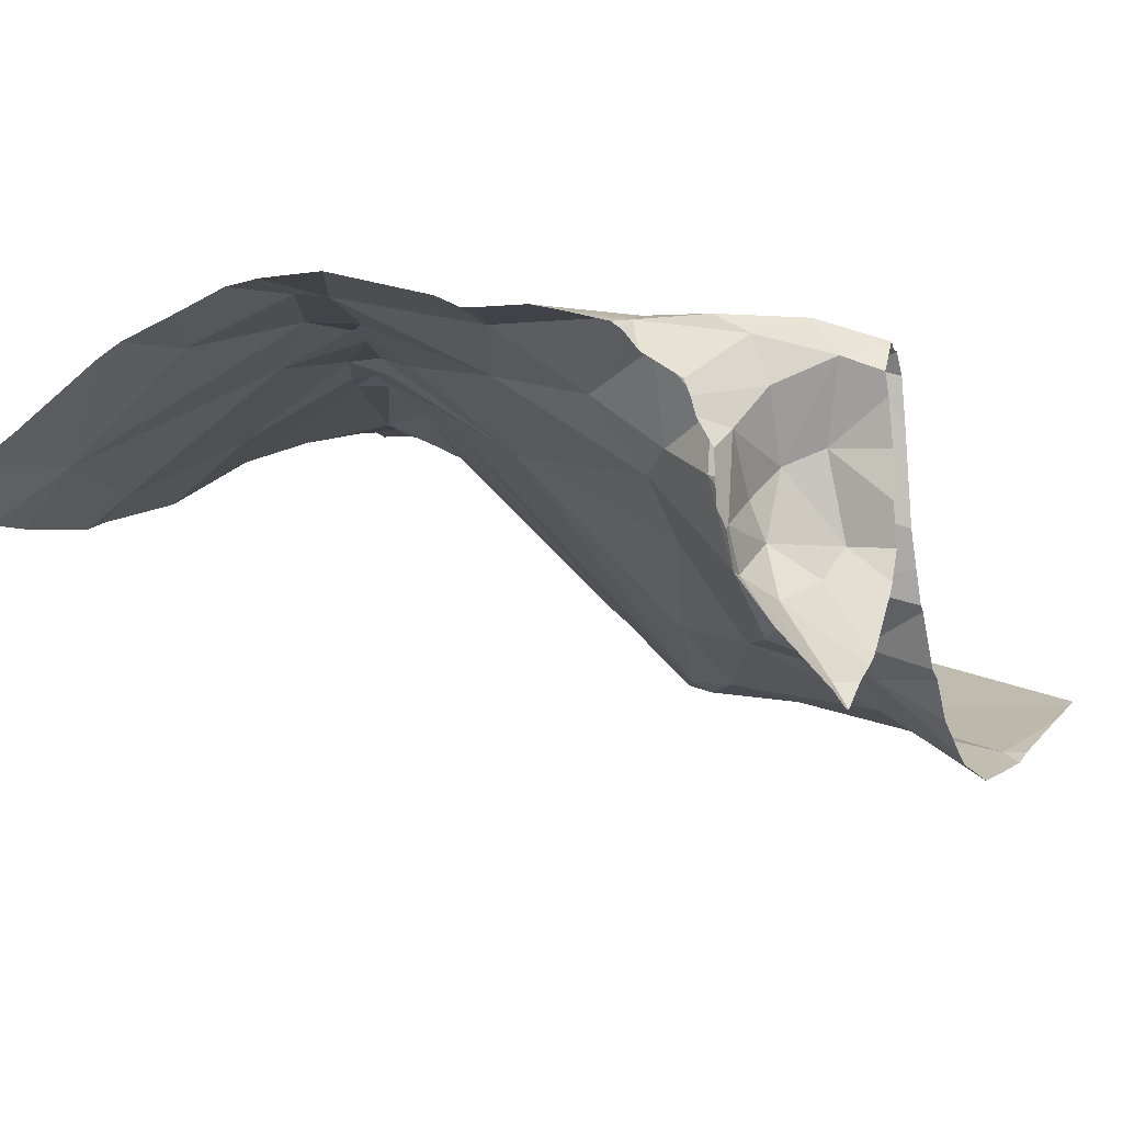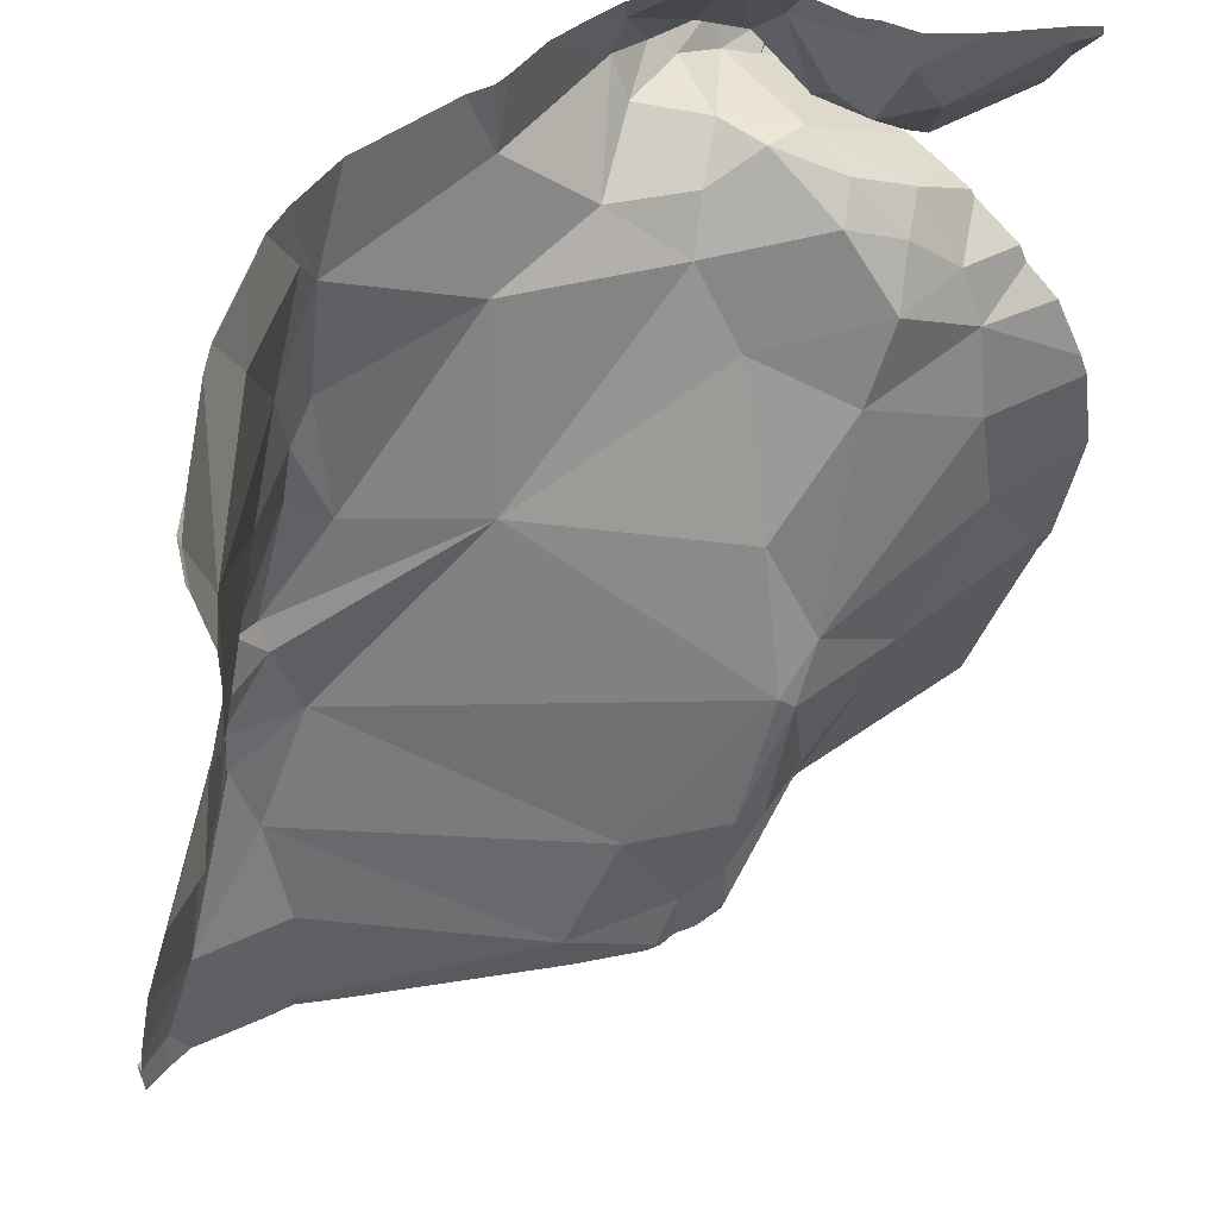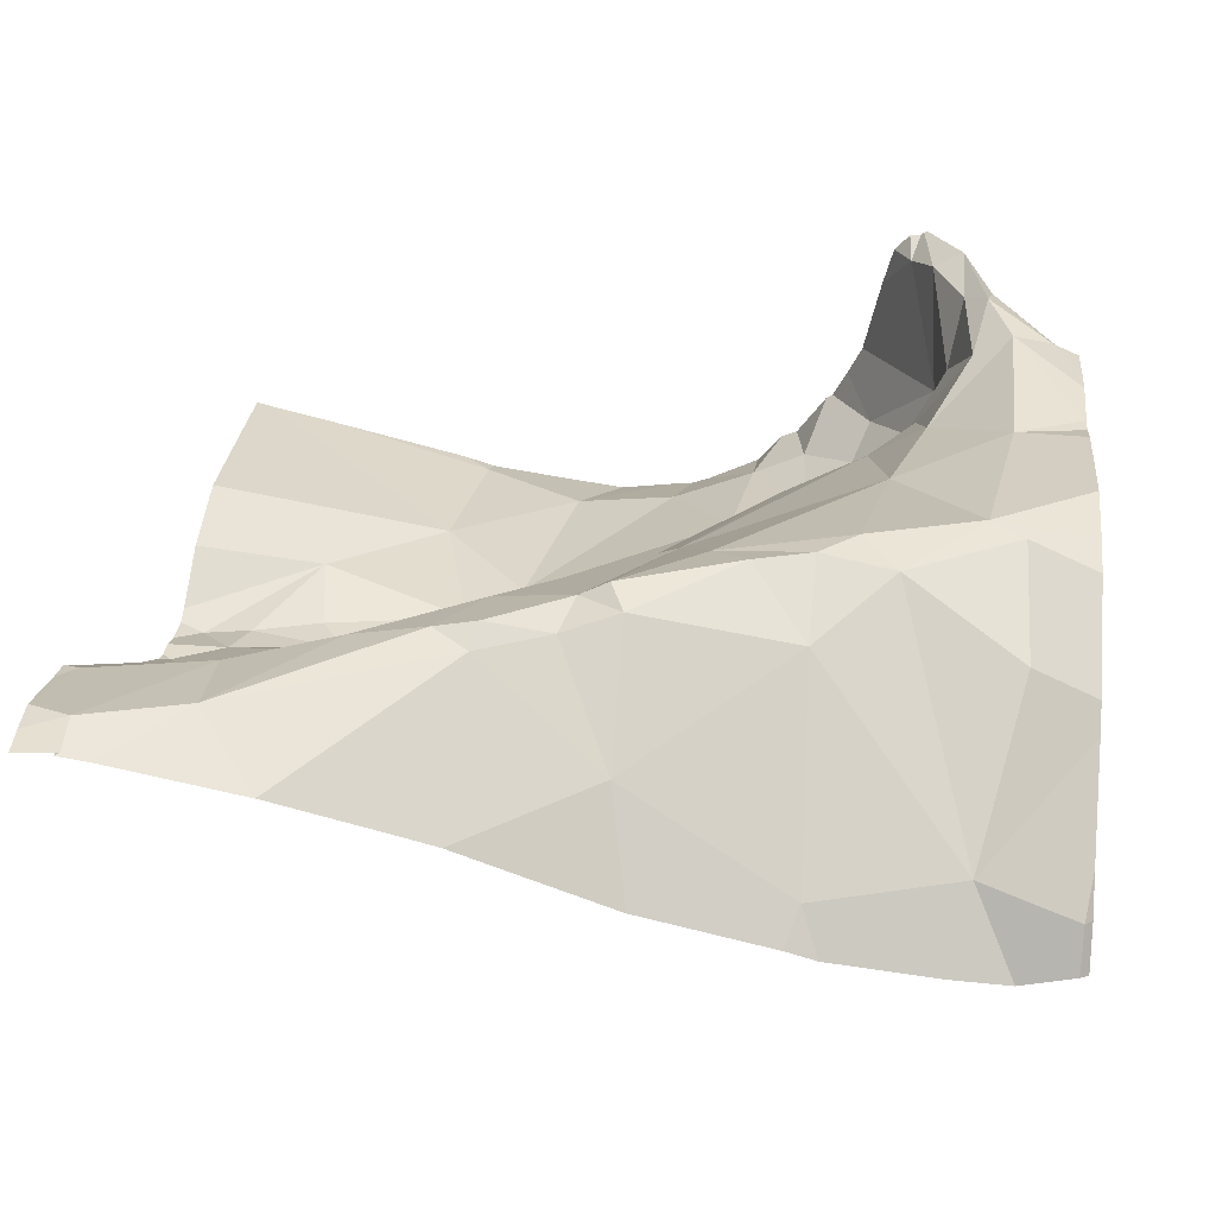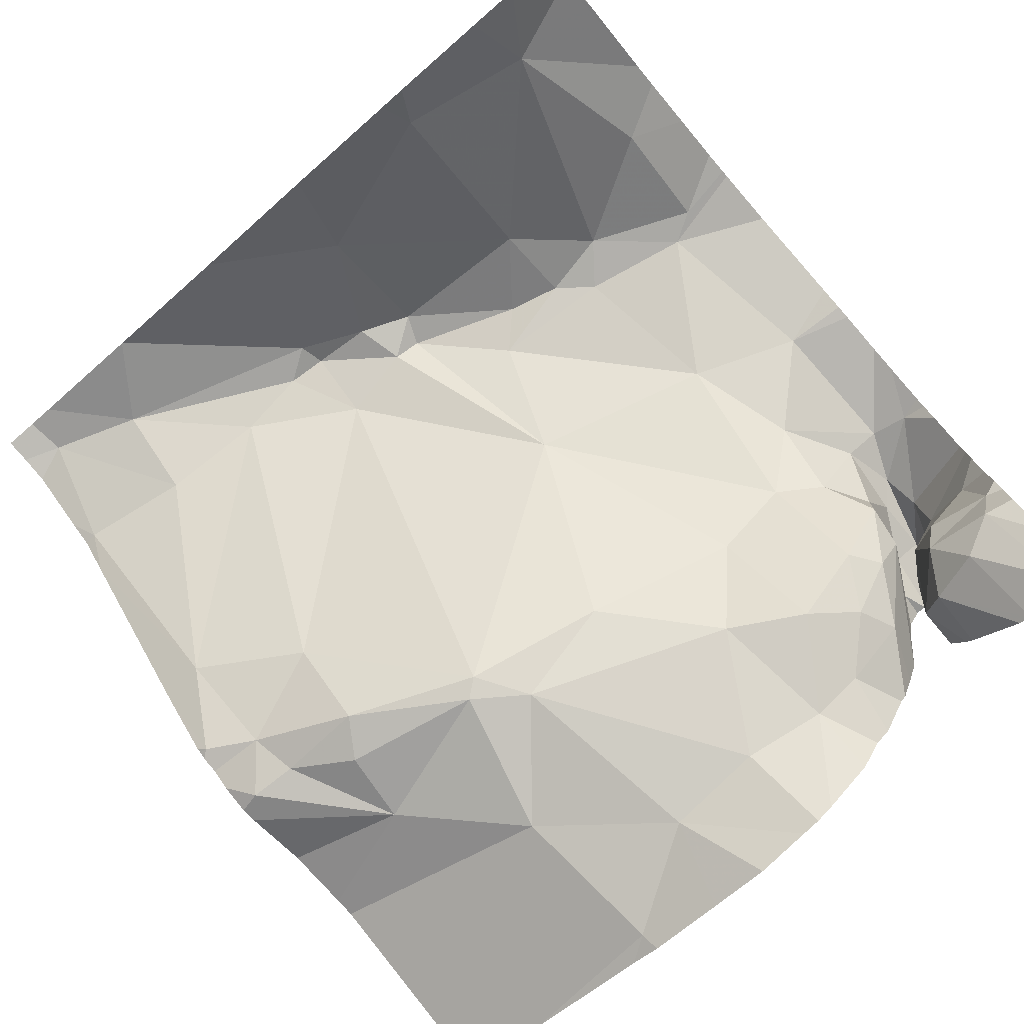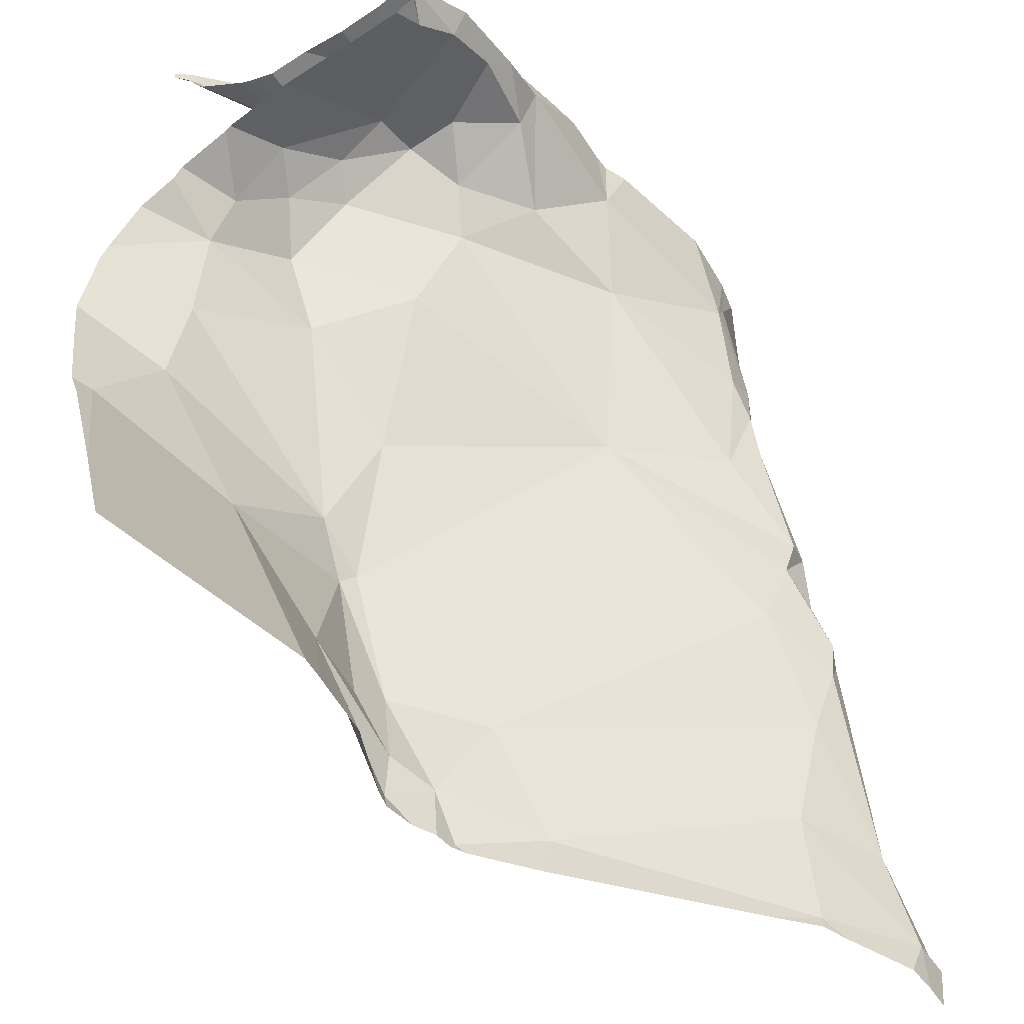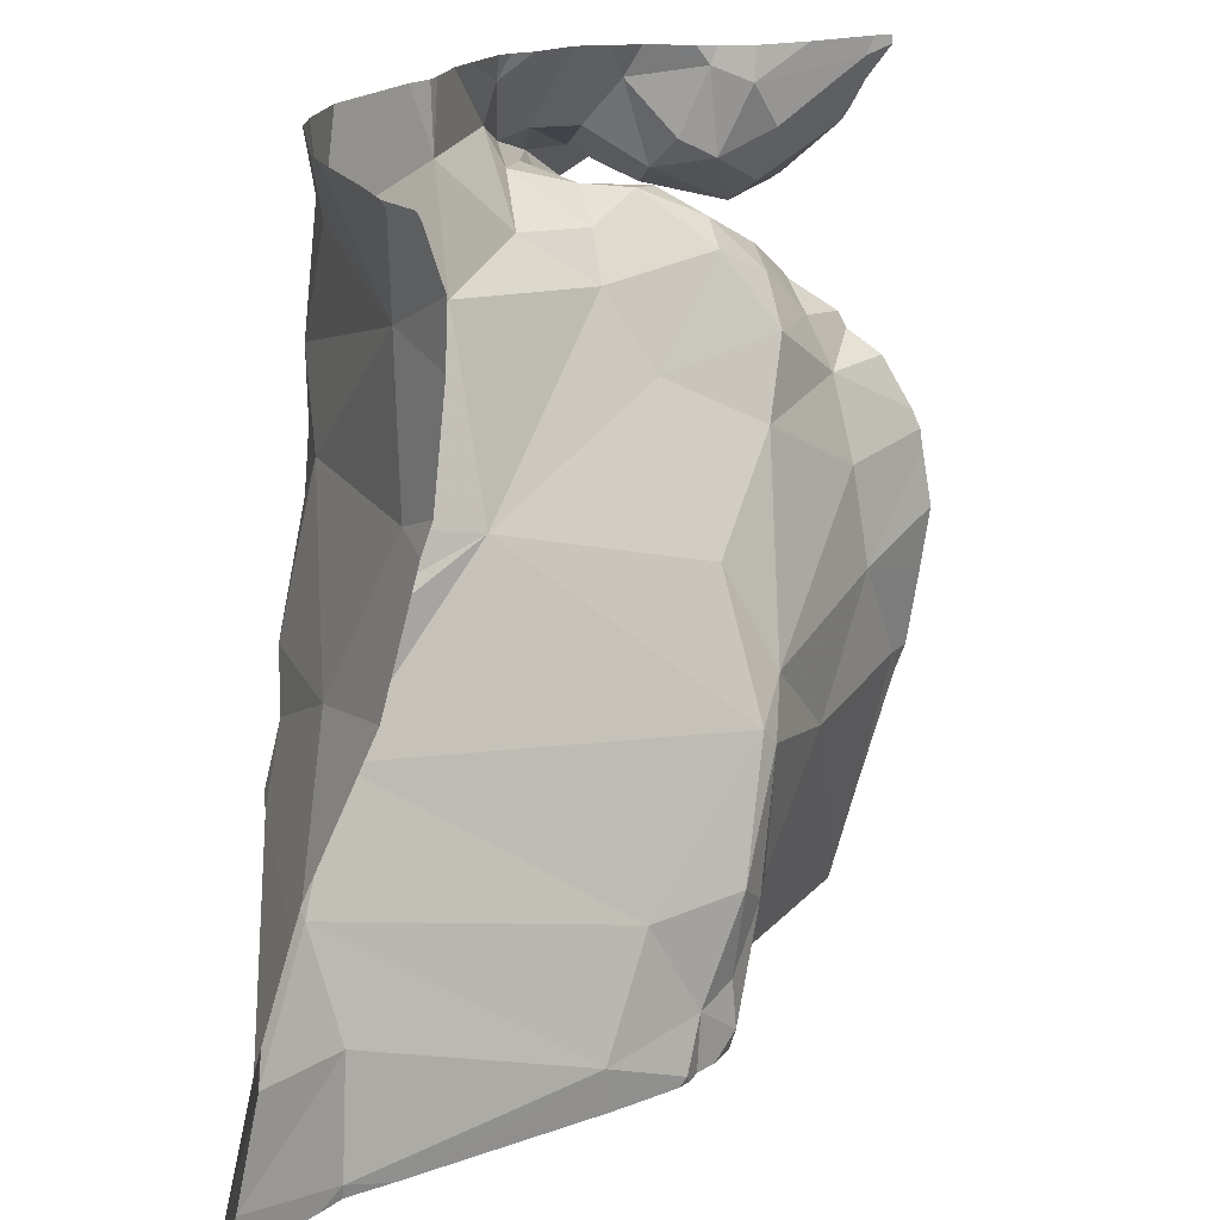
<metadata>
{"format":"obj","ext":"obj","renderer":"f3d","projection":"perspective","resolution":1024,"background":"white","views":[{"elev":-5.7,"azim":-156.5,"up":"+Z"},{"elev":51.2,"azim":126.0,"up":"+Y"},{"elev":43.7,"azim":95.4,"up":"+Z"},{"elev":-79.1,"azim":130.9,"up":"+Z"},{"elev":-54.9,"azim":-59.4,"up":"+Y"},{"elev":19.5,"azim":102.5,"up":"+Y"}]}
</metadata>
<code>
v -46.89 276.8 502.9
v -46.65 276.5 503
v -45.95 277.2 503.1
v -46.21 277 503.3
v -46.21 277 503.3
v -46.41 277.1 503.2
v -46.89 277.5 502.9
v -46.82 277.4 503
v -45.95 276.9 503.3
v -45.95 276.6 503.3
v -46.58 277 503
v -46.53 276.9 503
v -46.59 276.9 503
v -46.47 277.3 503.3
v -46.64 277.3 503.2
v -46.04 277 503.3
v -46.15 277 503.3
v -46.18 277 503.3
v -46.7 277.5 503.3
v -46.79 277.4 503.3
v -46.45 276.5 503
v -46.48 276.5 503
v -46.02 277.4 503.2
v -46.15 276.8 503.3
v -46.14 276.9 503.3
v -46.04 276.7 503.3
v -46.72 277.5 503.2
v -46.53 277.5 503.3
v -46.14 276.7 503.3
v -46.3 277.5 503.3
v -46.51 277.5 503.3
v -46.22 276.9 503.3
v -46.14 276.9 503.3
v -46.26 277.2 503.3
v -46.55 277.5 503.3
v -46.31 277.5 503.3
v -46.9 277.5 502.9
v -46.47 276.6 503
v -45.95 277.5 503.1
v -45.95 276.6 503.3
v -46.84 277.2 503
v -45.99 277.5 503.2
v -45.95 276.6 503.3
v -46.32 276.6 503.1
v -46.12 276.5 503.3
v -46.43 276.6 503
v -46.39 276.7 503
v -46.47 276.7 503
v -46.69 277.4 503.3
v -46.75 277.4 503.3
v -46.69 277.4 503.3
v -46.84 277.4 503.3
v -46.84 277.3 503.3
v -46.74 277.2 503
v -46.69 277.1 503
v -46.84 277.1 502.9
v -46.68 277.3 503.2
v -46.6 277.3 503.2
v -46.39 276.5 503
v -46.8 277.4 503
v -46.81 277.4 503.2
v -46.87 277.4 503.2
v -46.12 276.9 503.3
v -45.99 276.5 503.3
v -46.31 277.3 503.3
v -46.33 277.4 503.3
v -46.19 277.4 503.3
v -46.26 277.3 503.3
v -46.31 277.4 503.3
v -46.18 277.2 503.3
v -45.99 277.5 503.2
v -46.53 277.4 503.3
v -46.79 277.5 503.1
v -46.79 277.4 503.2
v -46.73 277.3 503.1
v -46.73 277.3 503.1
v -46.8 277.4 503.1
v -46.86 277.3 503.1
v -46.84 277.3 503
v -46.74 277.3 503.2
v -46.85 277.3 503.2
v -46.4 276.5 503
v -45.95 277.1 503.2
v -46.81 277.4 503.1
v -46.79 277.4 503.1
v -46.84 277.3 503
v -46.79 277.3 503
v -46.81 277 502.9
v -46.82 276.9 502.9
v -46.77 277.4 503.3
v -45.99 277.2 503.2
v -45.95 277.5 503.1
v -45.95 276.7 503.3
v -45.95 276.7 503.3
v -46.78 277.3 503.1
v -46.88 277.3 503.2
v -45.99 277.5 503.2
v -45.95 276.9 503.2
v -46.78 277.3 503.1
v -46.28 277.2 503.3
v -46.64 277.2 503.1
v -46.48 276.6 503
v -46.33 276.5 503.1
v -46.4 276.5 503
v -46.55 276.8 503
v -45.95 277.4 503.1
v -46.52 276.7 503
v -46.6 276.7 503
v -46.3 277.1 503.3
v -46 276.6 503.3
v -46.12 276.5 503.3
v -46.42 276.5 503
v -46.4 276.5 503
v -46.16 276.5 503.2
v -45.95 277.4 503.1
v -45.95 277.2 503.1
v -46.71 276.8 502.9
v -46.91 276.8 502.9
v -46.91 276.8 502.9
v -46.91 277.4 502.9
v -46.91 277.4 502.9
v -46.91 277.2 503
v -46.91 277.2 503
v -46.91 277.3 503.3
v -46.91 277.3 503.3
v -46.91 277.3 503.3
v -46.91 277.3 503.1
v -46.91 277.3 503.1
v -46.91 277.3 503.2
v -46.91 277.4 503
v -46.91 277.3 503
v -46.91 277.3 503.2
v -46.91 277.3 503.2
v -46.91 277.3 503.2
v -46.91 277.3 503.3
v -46.91 277.3 503.3
v -46.91 276.6 502.9
v -46.91 277.2 503
v -46.91 277.2 503
v -46.91 277.3 503.1
v -46.91 277.2 502.9
v -46.91 277.1 502.9
v -46.91 277.1 502.9
v -46.91 277.5 502.9
v -46.91 277 502.8
v -46.91 276.9 502.9
v -46.91 277 502.9
v -46.91 277.3 503.2
v -46.91 277.3 503
v -46.91 276.5 502.9
v -46.76 277.5 503.2
v -46.91 277.1 502.9
v -46.58 276.5 503
v -45.98 276.5 503.3
v -46.02 276.5 503.3
v -46.09 276.5 503.3
v -46.5 276.5 503
v -46.67 276.5 503
v -45.95 276.5 503.3
v -46.85 276.5 503
v -46.91 276.5 502.9
v -46.79 277.5 503.1
v -46.79 277.5 503.1
v -46.39 277.5 503.3
v -46.61 277.5 503.3
v -46.77 277.5 503.2
v -46.77 277.5 503.2
v -46.64 277.5 503.3
v -46.69 277.5 503.3
v -46.8 277.5 503.1
v -46.81 277.5 503
v -46.13 277.5 503.3
v -46.03 277.5 503.2
v -46.7 277.5 503.3
v -45.96 277.5 503.1
v -46.28 277.5 503.3
v -46.15 277.5 503.3
v -46.22 277.5 503.3
v -46.84 277.5 503
v -46.89 277.5 502.9
v -46.91 277.5 502.9
f 170 73 163
f 5 4 6
f 8 7 120
f 12 11 13
f 6 14 15
f 17 16 18
f 20 19 27
f 2 108 117
f 25 24 26
f 24 29 26
f 32 25 33
f 4 18 34
f 18 4 5
f 114 44 103
f 46 44 47
f 48 46 47
f 50 49 51
f 53 52 124
f 55 54 56
f 57 15 58
f 7 60 179
f 20 61 62
f 63 26 94
f 14 65 66
f 68 67 69
f 52 20 62
f 14 58 15
f 66 65 68
f 69 66 68
f 23 67 68
f 68 70 23
f 66 69 30
f 124 62 126
f 73 74 162
f 72 14 66
f 31 66 164
f 51 72 35
f 166 61 167
f 75 15 76
f 19 51 165
f 20 50 19
f 61 20 151
f 78 77 79
f 57 80 76
f 127 78 128
f 60 8 77
f 73 60 77
f 8 60 7
f 77 84 85
f 80 57 49
f 86 41 87
f 62 61 84
f 13 88 89
f 172 71 173
f 14 72 58
f 60 73 170
f 50 90 49
f 80 49 90
f 115 91 3
f 53 80 90
f 72 51 58
f 20 52 50
f 91 23 70
f 51 49 58
f 53 90 52
f 50 51 19
f 90 50 52
f 57 58 49
f 169 19 168
f 15 57 76
f 74 73 85
f 75 76 95
f 81 62 84
f 79 8 121
f 79 77 8
f 129 81 132
f 84 61 74
f 78 84 77
f 81 84 78
f 168 19 165
f 80 99 76
f 53 99 80
f 99 95 76
f 17 5 33
f 53 96 99
f 96 53 125
f 167 61 151
f 45 29 44
f 44 29 24
f 68 100 70
f 75 54 101
f 12 47 32
f 165 51 35
f 70 16 91
f 24 32 47
f 15 101 6
f 54 75 87
f 55 88 13
f 48 102 46
f 116 16 83
f 46 38 21
f 104 46 112
f 103 104 59
f 164 66 36
f 44 46 104
f 56 88 55
f 105 12 13
f 75 95 87
f 166 74 61
f 123 86 139
f 138 99 140
f 75 101 15
f 95 99 86
f 55 11 101
f 11 6 101
f 54 87 41
f 54 55 101
f 6 11 12
f 32 6 12
f 56 54 41
f 11 55 13
f 48 47 12
f 48 12 105
f 105 107 48
f 108 107 105
f 46 102 38
f 107 108 102
f 38 102 108
f 48 107 102
f 34 100 109
f 5 32 33
f 33 63 17
f 32 5 6
f 25 63 33
f 5 17 18
f 34 109 4
f 29 45 110
f 65 100 68
f 14 109 65
f 18 16 70
f 6 109 14
f 70 100 34
f 109 6 4
f 32 24 25
f 26 63 25
f 163 73 162
f 162 74 166
f 82 104 113
f 16 17 63
f 16 63 9
f 59 104 82
f 26 29 110
f 100 65 109
f 34 18 70
f 155 45 156
f 43 110 10
f 160 150 161
f 35 72 28
f 22 108 157
f 159 40 154
f 28 72 31
f 56 41 122
f 158 117 150
f 31 72 66
f 78 79 131
f 67 23 172
f 176 67 178
f 71 23 106
f 85 73 77
f 85 84 74
f 97 92 175
f 157 108 153
f 47 44 24
f 86 87 95
f 117 1 137
f 158 150 160
f 36 66 30
f 89 1 117
f 99 96 133
f 2 117 158
f 88 56 143
f 89 117 13
f 30 69 176
f 147 88 152
f 105 117 108
f 105 13 117
f 119 89 146
f 118 1 119
f 156 45 111
f 155 110 45
f 119 1 89
f 120 7 144
f 121 8 120
f 122 41 123
f 154 110 64
f 42 71 97
f 123 41 86
f 153 108 2
f 124 52 62
f 125 53 124
f 113 104 112
f 92 71 106
f 97 71 92
f 126 62 129
f 127 81 78
f 98 16 9
f 9 63 93
f 128 78 149
f 112 46 21
f 129 62 81
f 10 110 40
f 130 79 121
f 131 79 130
f 111 45 114
f 40 110 154
f 132 81 148
f 133 96 134
f 103 44 104
f 134 96 136
f 135 96 125
f 37 7 180
f 136 96 135
f 43 26 110
f 137 1 118
f 83 16 98
f 138 86 99
f 139 86 138
f 114 45 44
f 140 99 133
f 116 91 16
f 141 56 122
f 142 56 141
f 3 91 116
f 143 56 142
f 64 110 155
f 22 38 108
f 144 7 37
f 93 63 94
f 145 89 147
f 146 89 145
f 94 26 43
f 151 20 27
f 147 89 88
f 148 81 127
f 27 19 174
f 149 78 131
f 106 23 115
f 150 117 137
f 115 23 91
f 152 88 143
f 21 38 22
f 171 60 170
f 172 23 71
f 173 71 42
f 174 19 169
f 175 92 39
f 176 69 67
f 177 67 172
f 178 67 177
f 179 60 171
f 180 7 179
f 181 144 37

</code>
